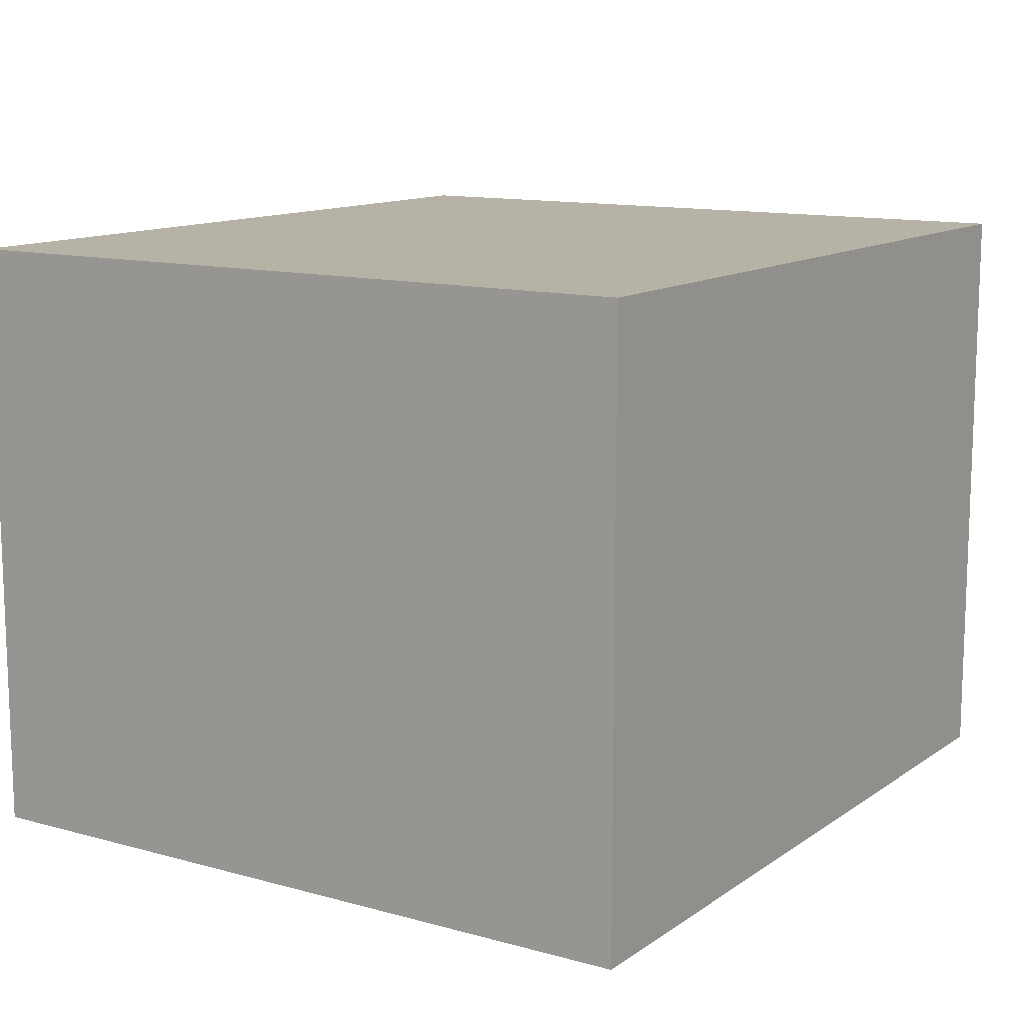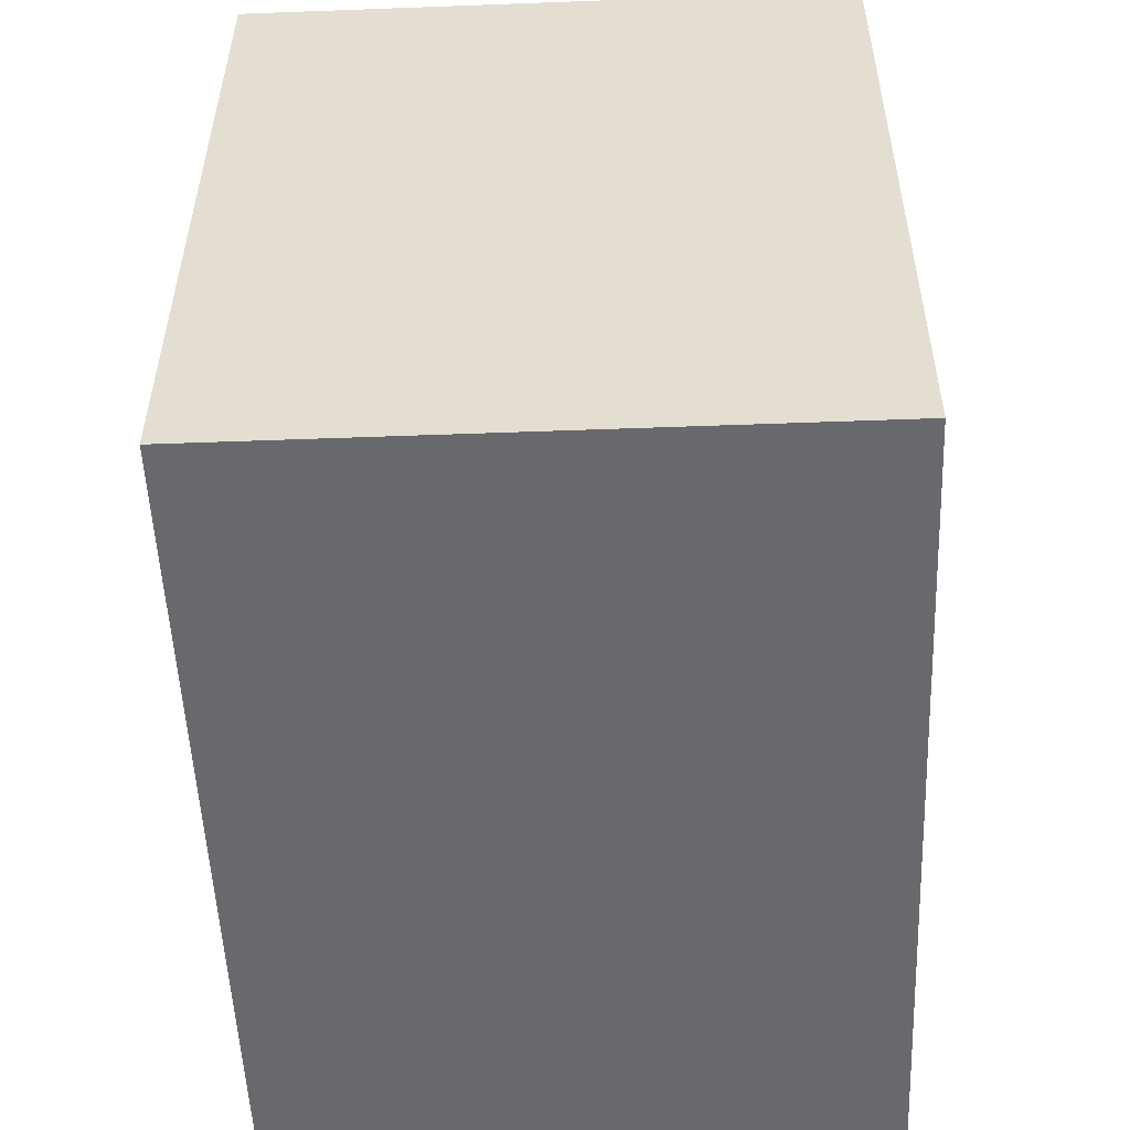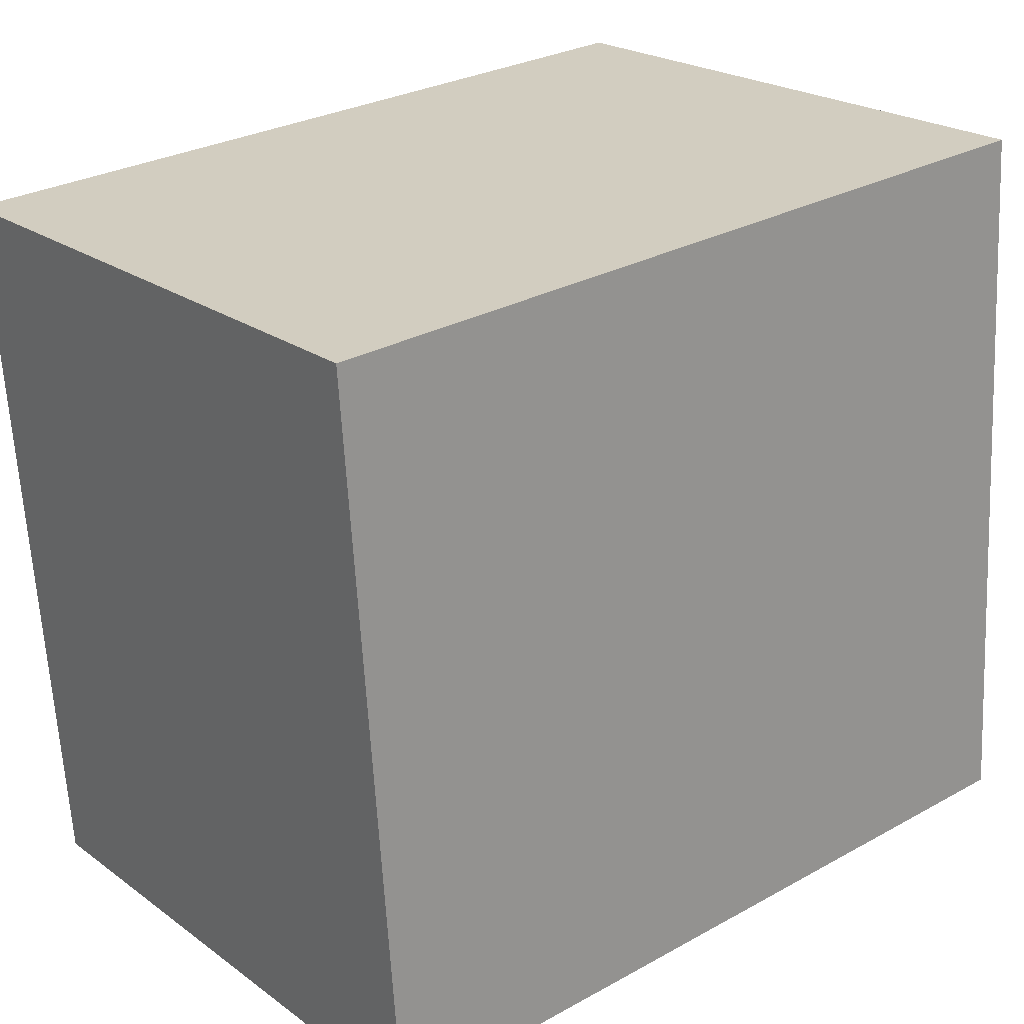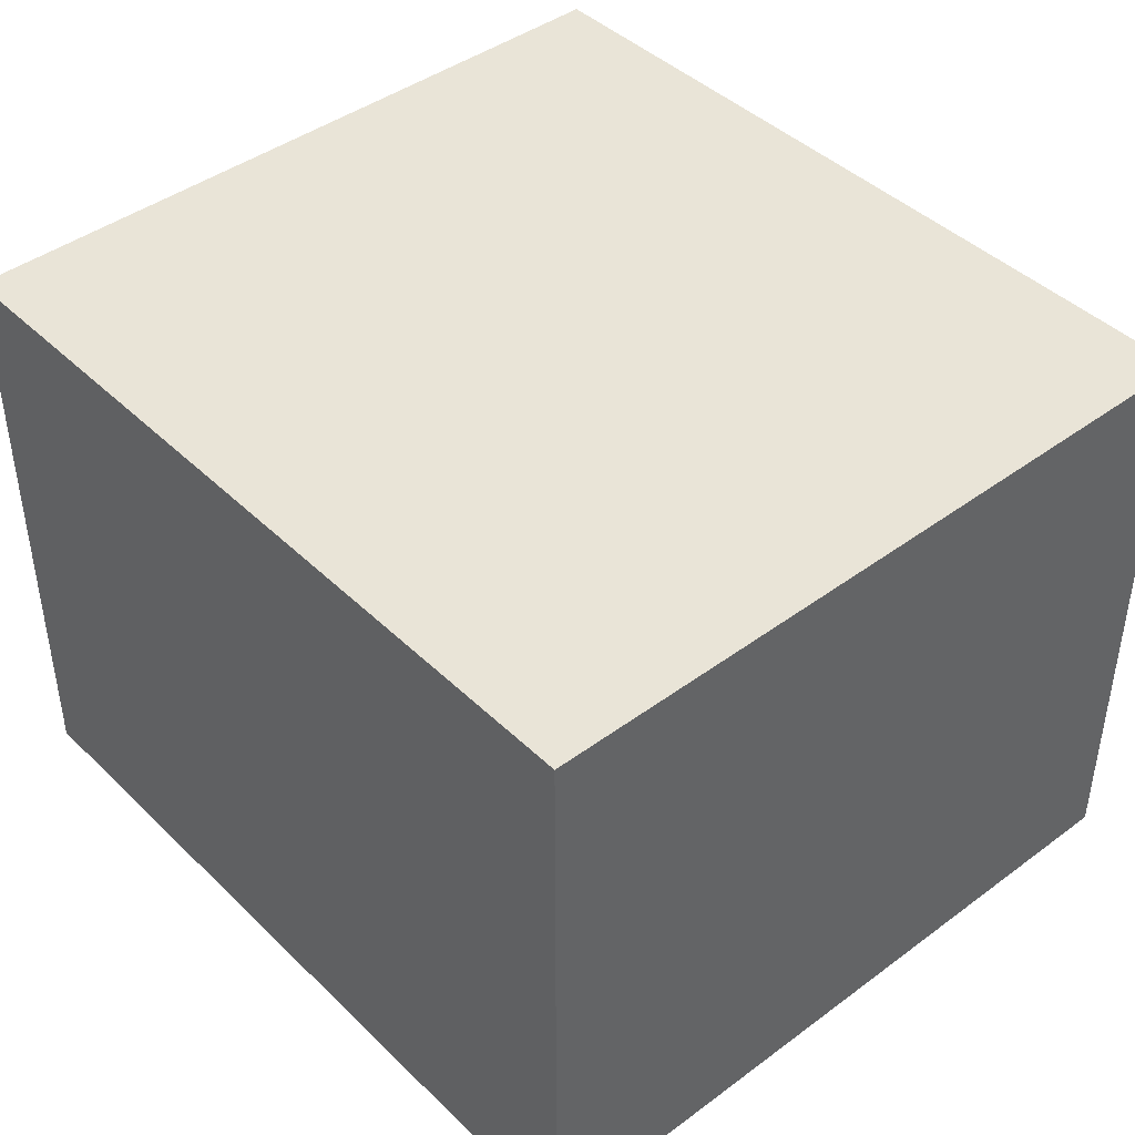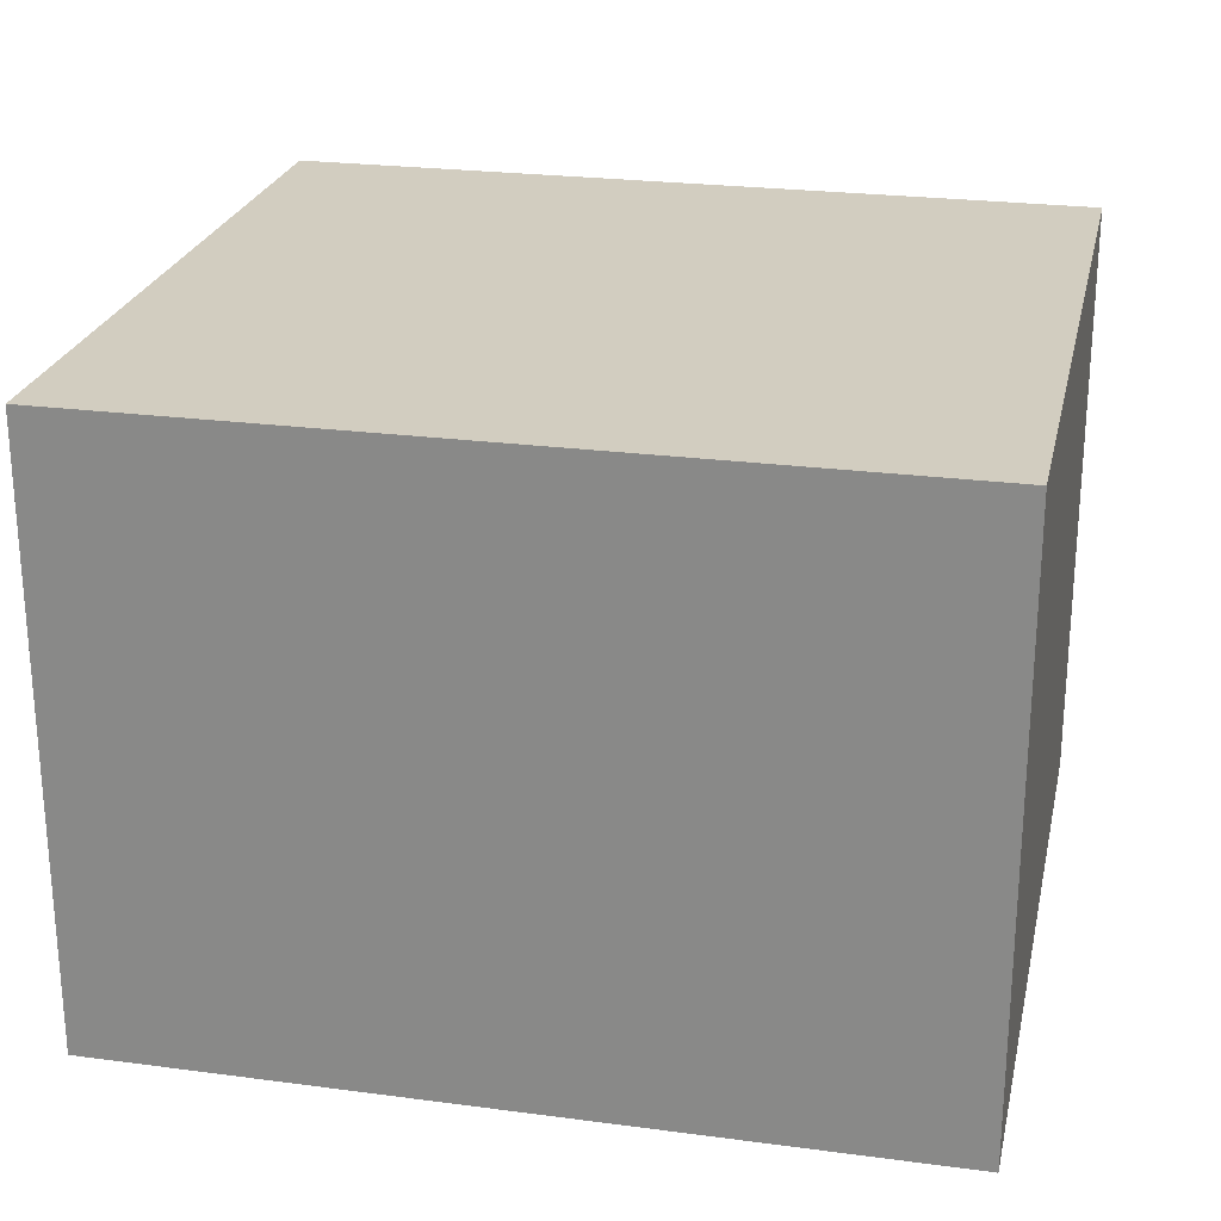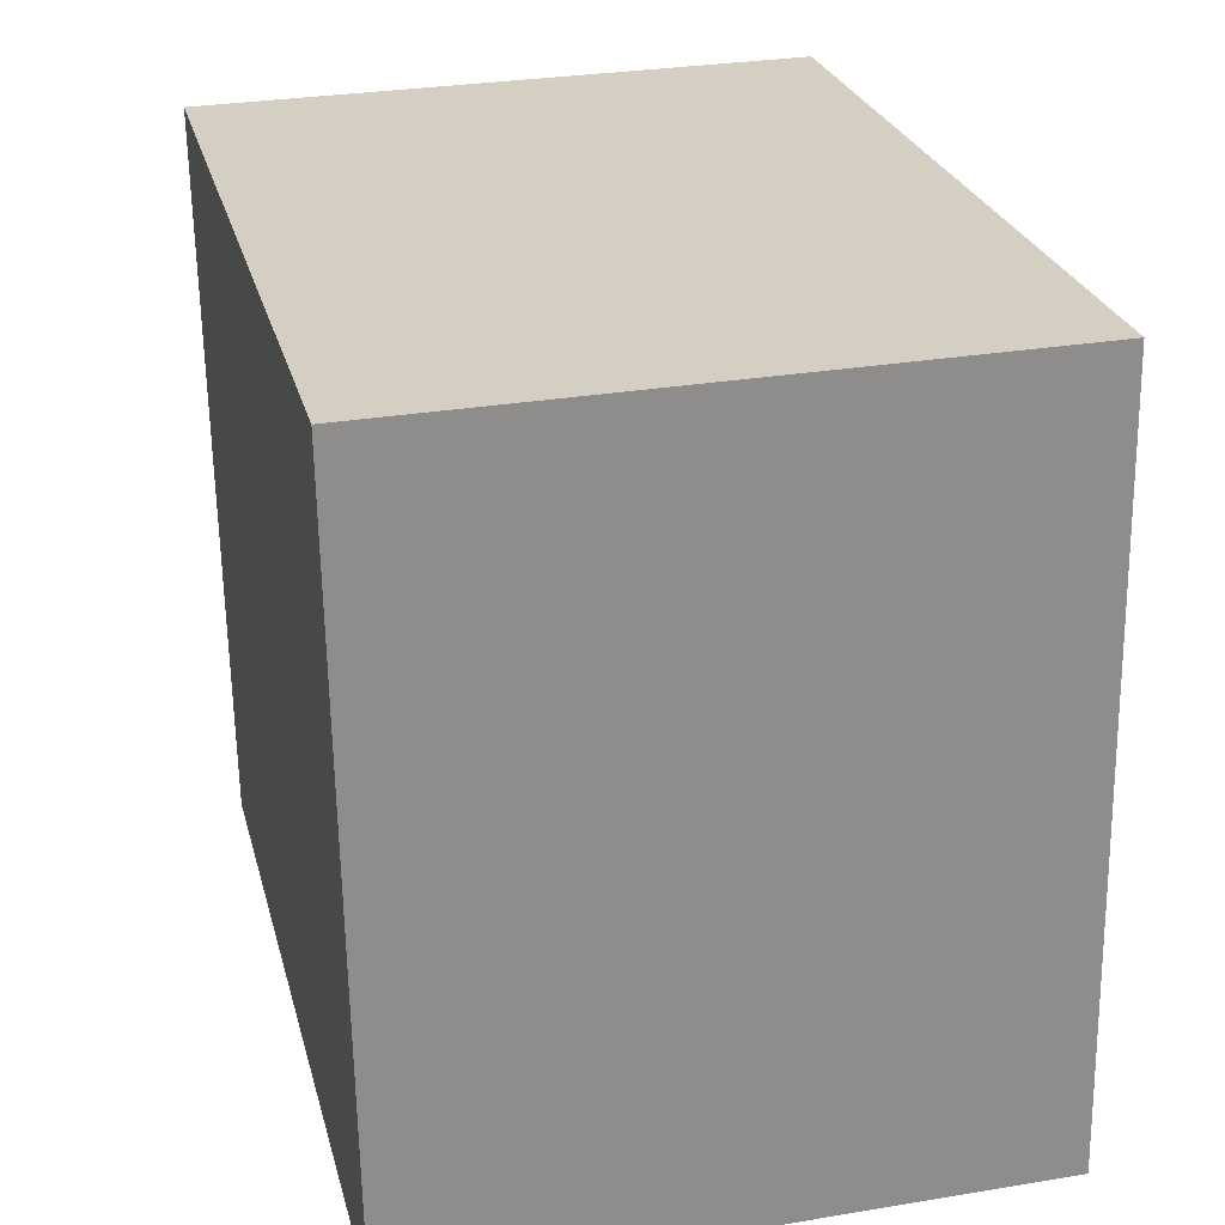
<metadata>
{"format":"obj","ext":"obj","renderer":"f3d","projection":"perspective","resolution":1024,"background":"white","views":[{"elev":12.3,"azim":119.0,"up":"+Y"},{"elev":-48.9,"azim":92.4,"up":"+Z"},{"elev":22.6,"azim":-39.3,"up":"+Z"},{"elev":43.0,"azim":44.7,"up":"+Y"},{"elev":24.4,"azim":8.3,"up":"+Y"},{"elev":29.6,"azim":76.3,"up":"+Z"}]}
</metadata>
<code>
v  2.897 2.167 0.202
v  0.184 2.167 -2.638
v  0 2.167 1.327e-16
v  3.081 2.167 -2.436
v  0 0 0
v  2.897 -1.237e-17 0.202
v  3.081 1.492e-16 -2.436
v  0.184 1.615e-16 -2.638
g defaultobject
f 1 2 3
f 2 1 4
f 5 1 3
f 1 5 6
f 6 4 1
f 4 6 7
f 7 2 4
f 2 7 8
f 8 3 2
f 3 8 5
f 8 6 5
f 6 8 7

</code>
